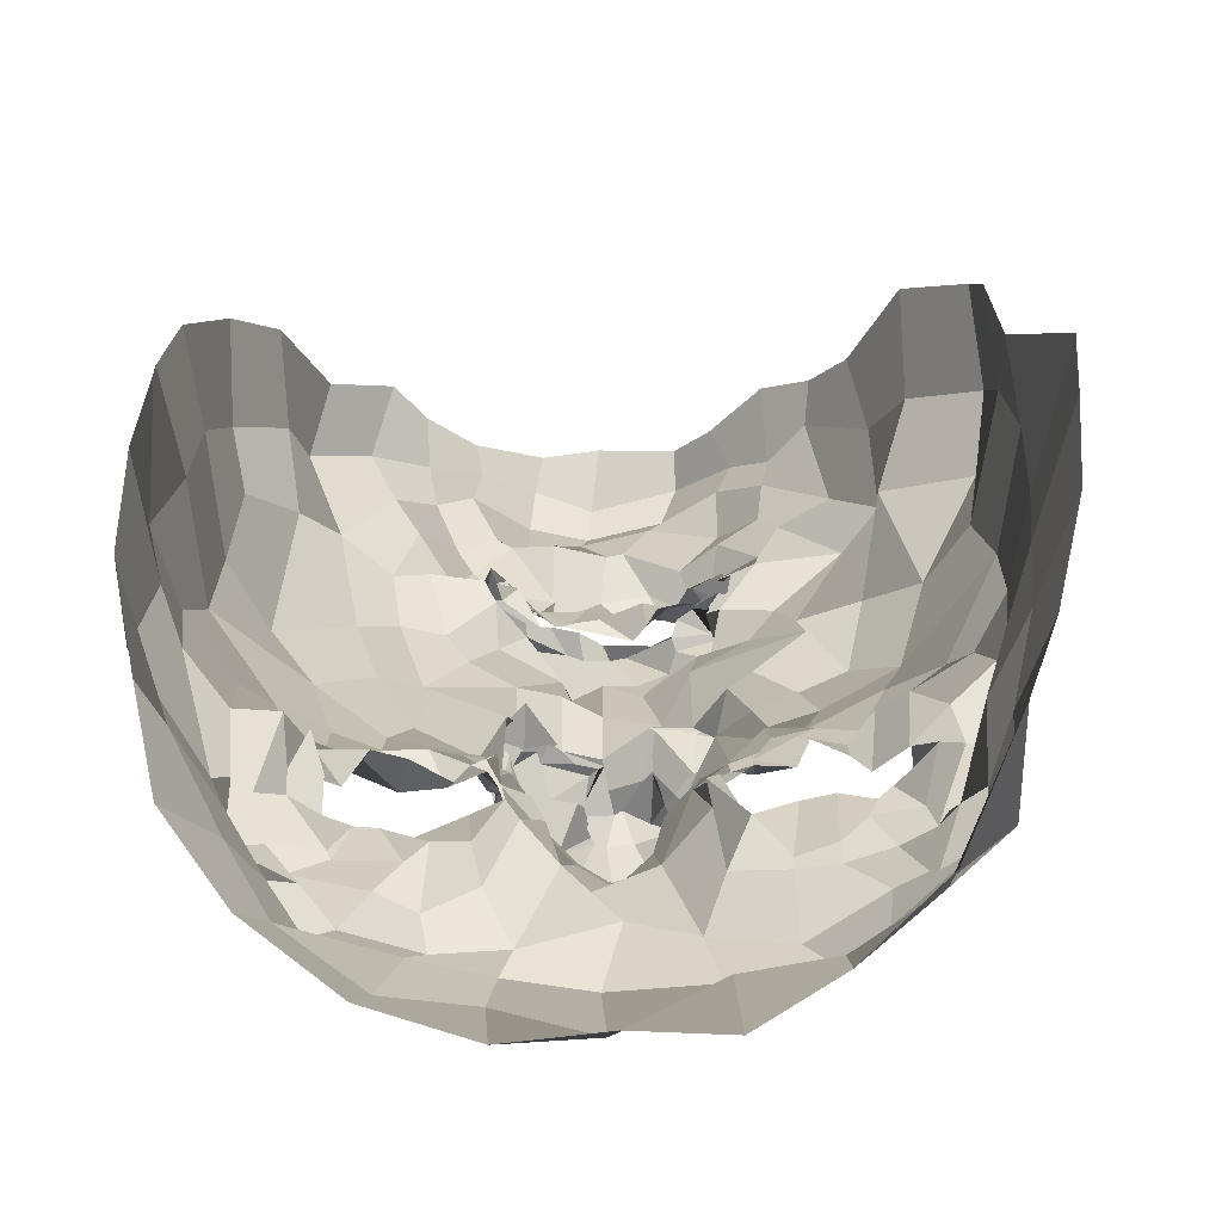
<metadata>
{"format":"obj","ext":"obj","renderer":"f3d","projection":"perspective","resolution":1024,"background":"white","views":[{"elev":21.9,"azim":2.4,"up":"+Z"}]}
</metadata>
<code>
o face_face.002
v 0.7168 0.9121 -1.463
v 0.7337 0.6426 -1.583
v 0.7252 0.7149 -1.487
v 0.6958 0.4255 -1.513
v 0.7445 0.5813 -1.605
v 0.772 0.4872 -1.581
v 0.7606 0.2593 -1.453
v 0.3849 0.2079 -1.281
v 0.7781 0.08345 -1.408
v 0.7564 -0.02912 -1.442
v 0.7885 -0.2948 -1.344
v 0.7638 0.9195 -1.466
v 0.725 0.9583 -1.444
v 0.7136 0.9884 -1.433
v 0.7558 1.026 -1.441
v 0.7068 1.038 -1.413
v 0.7273 1.097 -1.431
v 0.7038 1.125 -1.424
v 0.7107 1.185 -1.374
v 0.7424 0.6945 -1.56
v 0.7086 0.6804 -1.496
v 0.2432 -0.06103 -1.047
v 0.5548 0.2833 -1.332
v 0.4969 0.2704 -1.334
v 0.4535 0.2785 -1.295
v 0.3944 0.2419 -1.257
v 0.5847 0.2778 -1.299
v 0.5217 0.08096 -1.334
v 0.5524 0.07576 -1.305
v 0.4393 0.05463 -1.32
v 0.4333 0.06643 -1.314
v 0.3246 0.2995 -1.24
v 0.5083 1.272 -1.316
v 0.4001 0.2089 -1.223
v 0.2215 0.2552 -1.06
v 0.3044 0.2121 -1.2
v 0.4849 0.5796 -1.385
v 0.6731 0.9036 -1.483
v 0.6873 0.9675 -1.449
v 0.6592 0.9237 -1.463
v 0.5697 0.934 -1.418
v 0.664 0.9547 -1.435
v 0.6084 0.952 -1.387
v 0.5 1.017 -1.356
v 0.7173 0.6697 -1.591
v 0.6892 0.5303 -1.597
v 0.3195 0.02893 -1.294
v 0.5999 0.4021 -1.372
v 0.6055 0.641 -1.449
v 0.5878 0.588 -1.496
v 0.3562 0.5685 -1.32
v 0.6943 0.4773 -1.544
v 0.4602 -0.07319 -1.345
v 0.4117 -0.0208 -1.314
v 0.2813 -0.1783 -1.142
v 0.6556 -0.007897 -1.4
v 0.5986 0.1015 -1.317
v 0.4723 0.9698 -1.321
v 0.2123 0.9207 -0.9342
v 0.5867 0.6721 -1.458
v 0.6418 0.6854 -1.481
v 0.5479 0.9781 -1.333
v 0.5485 0.9826 -1.335
v 0.3821 -0.06672 -1.288
v 0.5786 0.675 -1.441
v 0.5589 -0.03727 -1.393
v 0.5425 -0.1235 -1.352
v 0.4995 -0.2864 -1.321
v 0.3418 -0.1021 -1.22
v 0.5129 -0.1947 -1.362
v 0.3239 0.02073 -1.241
v 0.2707 -0.01602 -1.122
v 0.6811 0.909 -1.5
v 0.6098 0.9609 -1.431
v 0.6086 0.9477 -1.405
v 0.6659 0.6788 -1.449
v 0.5581 0.9677 -1.309
v 0.5482 0.986 -1.364
v 0.5438 0.9713 -1.357
v 0.6584 0.6608 -1.522
v 0.6287 0.9558 -1.395
v 0.6411 0.9668 -1.397
v 0.6813 0.9632 -1.404
v 0.6341 1.172 -1.353
v 0.6357 1.1 -1.445
v 0.684 1.092 -1.423
v 0.6657 1.037 -1.421
v 0.6569 1.014 -1.416
v 0.5983 0.9824 -1.366
v 0.5982 1.006 -1.4
v 0.6108 1.014 -1.404
v 0.564 1.04 -1.378
v 0.5351 0.8391 -1.399
v 0.1751 0.5503 -0.8826
v 0.734 0.7004 -1.526
v 0.6137 0.9914 -1.377
v 0.5769 1.009 -1.345
v 0.6695 0.7226 -1.479
v 0.6116 0.6883 -1.422
v 0.69 0.6687 -1.473
v 0.5852 0.4679 -1.373
v 0.4602 0.48 -1.355
v 0.5735 0.6025 -1.441
v 0.3734 -0.2585 -1.231
v 0.4018 -0.1685 -1.288
v 0.4249 -0.08437 -1.351
v 0.521 1.107 -1.373
v 0.6399 -0.04503 -1.417
v 0.638 -0.2027 -1.369
v 0.6509 -0.3323 -1.343
v 0.3828 0.2928 -1.287
v 0.2969 0.3239 -1.217
v 0.6194 0.2537 -1.272
v 0.3414 0.1214 -1.267
v 0.6547 0.3767 -1.396
v 0.6082 0.5943 -1.523
v 0.2217 0.3881 -1.146
v 0.3292 0.408 -1.279
v 0.3977 0.4157 -1.319
v 0.4608 0.4014 -1.34
v 0.5661 0.3949 -1.339
v 0.6008 0.3181 -1.352
v 0.7133 0.2614 -1.423
v 0.2289 0.5373 -1.204
v 0.3137 0.1386 -1.256
v 0.6922 0.6737 -1.553
v 0.6179 0.4755 -1.399
v 0.1934 0.2498 -0.8862
v 0.6556 0.3089 -1.353
v 0.6021 0.6397 -1.392
v 0.3731 0.1919 -1.268
v 0.6186 0.5782 -1.521
v 0.1786 0.7374 -0.8874
v 0.6071 0.2379 -1.273
v 0.6841 0.5158 -1.55
v 0.2897 1.099 -1.193
v 0.3142 1.171 -1.108
v 0.2101 0.5291 -1.023
v 0.2759 0.9965 -1.116
v 0.2077 0.097 -1.077
v 0.5171 1.342 -1.304
v 0.728 0.7136 -1.496
v 0.5755 0.4998 -1.391
v 0.2476 0.2288 -1.129
v 0.4642 0.261 -1.273
v 0.5102 0.2587 -1.283
v 0.5477 1.009 -1.382
v 0.2352 0.6519 -1.181
v 0.6029 1.43 -1.307
v 0.436 1.344 -1.217
v 0.3937 1.276 -1.145
v 0.7712 -0.1886 -1.411
v 0.6866 1.46 -1.304
v 0.5654 0.2789 -1.324
v 0.609 0.2227 -1.281
v 0.623 0.2333 -1.309
v 0.2948 0.1099 -1.244
v 0.5897 0.1758 -1.317
v 0.5247 0.1248 -1.326
v 0.4851 0.1584 -1.328
v 0.4568 0.1363 -1.316
v 0.4162 0.1649 -1.316
v 0.1989 0.09711 -0.9605
v 0.4323 0.2287 -1.308
v 0.7242 0.7638 -1.446
v 0.6037 0.7964 -1.418
v 0.6396 0.6716 -1.458
v 0.6653 0.8095 -1.436
v 0.7259 0.1615 -1.414
v 0.3674 1.194 -1.225
v 0.4479 1.241 -1.258
v 0.593 1.4 -1.352
v 0.2597 1.066 -0.9946
v 0.633 0.186 -1.308
v 0.6669 0.4111 -1.449
v 0.6793 1.387 -1.378
v 0.5051 1.386 -1.273
v 0.2048 0.7193 -1.026
v 0.647 0.9822 -1.403
v 0.6143 1.029 -1.396
v 0.6097 1.044 -1.407
v 0.6395 1.091 -1.41
v 0.574 1.154 -1.35
v 0.5729 0.9691 -1.359
v 0.549 0.9804 -1.362
v 0.5657 0.947 -1.353
v 0.5002 0.8898 -1.381
v 0.2862 0.6867 -1.294
v 0.6638 0.2996 -1.392
v 0.6515 0.1718 -1.32
v 0.6339 0.1712 -1.293
v 0.5945 0.9994 -1.352
v 0.2995 0.9012 -1.206
v 0.7008 0.1521 -1.369
v 0.5507 1.178 -1.347
v 0.7445 0.4284 -1.541
v 0.7094 0.3799 -1.479
v 0.7796 0.328 -1.497
v 0.6284 0.4865 -1.44
v 0.676 1.332 -1.404
v 0.6702 1.248 -1.382
v 0.591 1.24 -1.4
v 0.4478 1.065 -1.296
v 0.5047 0.6933 -1.382
v 0.4967 1.145 -1.354
v 0.4297 0.6608 -1.348
v 0.4823 0.7364 -1.393
v 0.3881 0.7913 -1.329
v 0.5894 1.324 -1.384
v 0.6001 0.5365 -1.448
v 0.4106 1.11 -1.261
v 0.4608 1.2 -1.302
v 0.4214 0.9514 -1.317
v 0.2408 0.8038 -1.144
v 0.3474 0.9734 -1.265
v 0.2164 0.8769 -1.075
v 0.4401 0.8554 -1.354
v 0.6394 0.4117 -1.43
v 0.6339 0.6279 -1.529
v 0.6066 0.6699 -1.479
v 0.646 0.5694 -1.55
v 0.6137 0.0655 -1.357
v 0.5455 0.01859 -1.37
v 0.4942 -0.01059 -1.327
v 0.3902 0.02114 -1.323
v 0.3647 0.05003 -1.299
v 0.3693 0.203 -1.199
v 0.1861 0.3916 -1.035
v 0.3565 0.3112 -1.272
v 0.3951 0.3264 -1.318
v 0.4718 0.3268 -1.303
v 0.5275 0.3332 -1.303
v 0.615 0.2803 -1.313
v 0.6101 0.3088 -1.336
v 0.1998 0.3971 -0.8429
v 0.622 0.6786 -1.457
v 0.6758 0.4315 -1.5
v 0.6698 0.6268 -1.587
v 0.7019 0.6865 -1.544
v 0.6948 0.6488 -1.522
v 0.6247 0.6711 -1.386
v 0.7146 0.6742 -1.582
v 0.72 0.7142 -1.501
v 0.6267 0.2174 -1.298
v 0.662 0.232 -1.35
v 0.6753 0.2696 -1.367
v 0.4177 0.1867 -1.272
v 0.3788 0.1341 -1.276
v 0.7761 0.4355 -1.547
v 1.104 0.2975 -1.247
v 0.7899 0.7072 -1.498
v 1.263 0.04589 -0.9936
v 0.9264 0.3006 -1.295
v 0.9814 0.3477 -1.284
v 1.043 0.3368 -1.29
v 1.114 0.3196 -1.209
v 0.9294 0.3014 -1.316
v 1.029 0.08974 -1.302
v 0.9757 0.08981 -1.323
v 1.063 0.1209 -1.283
v 1.131 0.1679 -1.291
v 1.118 0.3512 -1.223
v 0.869 1.302 -1.313
v 1.116 0.2509 -1.251
v 1.255 0.3438 -1.023
v 1.216 0.2849 -1.153
v 0.9865 0.6456 -1.354
v 0.7739 0.8777 -1.463
v 0.7462 0.9977 -1.456
v 0.8489 0.949 -1.431
v 0.8679 0.9354 -1.422
v 0.812 0.9626 -1.409
v 0.8669 0.9694 -1.405
v 0.9315 1.046 -1.317
v 0.7712 0.6568 -1.585
v 0.7928 0.6059 -1.601
v 1.166 0.08862 -1.249
v 0.8799 0.468 -1.339
v 0.8934 0.6364 -1.457
v 0.8953 0.6307 -1.457
v 1.119 0.6185 -1.302
v 0.7984 0.4954 -1.59
v 1.089 0.01909 -1.326
v 1.137 -0.01133 -1.295
v 1.227 -0.04687 -1.061
v 0.8725 0.03509 -1.401
v 0.9262 0.1554 -1.299
v 0.9286 1.016 -1.315
v 1.212 1.011 -0.8999
v 0.8521 0.698 -1.441
v 0.7968 0.7105 -1.441
v 0.8778 0.9965 -1.332
v 0.8911 0.9755 -1.334
v 1.189 7.1e-05 -1.259
v 0.8851 0.6822 -1.441
v 0.9854 -0.004586 -1.388
v 1.032 -0.06829 -1.385
v 1.036 -0.2516 -1.287
v 1.22 -0.06164 -1.205
v 1.032 -0.1386 -1.33
v 1.197 0.08996 -1.228
v 1.22 0.07464 -1.128
v 0.8086 0.9476 -1.458
v 0.8184 0.9563 -1.427
v 0.8727 0.9653 -1.414
v 0.8587 0.7221 -1.445
v 0.8941 0.9884 -1.323
v 0.8867 1.011 -1.373
v 0.8822 1.011 -1.329
v 0.8239 0.6426 -1.503
v 0.8186 0.9796 -1.388
v 0.8126 0.9611 -1.406
v 0.7849 0.9597 -1.421
v 0.7341 1.189 -1.37
v 0.7747 1.132 -1.412
v 0.7962 1.103 -1.44
v 0.7678 1.057 -1.394
v 0.7765 0.9846 -1.399
v 0.8193 1.019 -1.38
v 0.855 0.9938 -1.367
v 0.8606 1.022 -1.392
v 0.8628 1.071 -1.385
v 0.9204 0.8827 -1.378
v 1.237 0.6467 -0.8585
v 0.8332 0.9717 -1.338
v 0.8389 1 -1.348
v 0.7886 0.7187 -1.44
v 0.8469 0.7214 -1.44
v 0.8034 0.7186 -1.448
v 0.9653 0.4727 -1.347
v 1.014 0.5463 -1.335
v 0.9133 0.6372 -1.418
v 1.149 -0.1802 -1.201
v 1.145 -0.06941 -1.28
v 1.082 -0.08152 -1.323
v 0.8734 1.129 -1.331
v 0.8966 -0.05266 -1.414
v 0.9074 -0.1296 -1.361
v 0.9218 -0.306 -1.34
v 1.075 0.3434 -1.244
v 1.197 0.412 -1.195
v 0.9008 0.2594 -1.293
v 1.178 0.2011 -1.224
v 0.8482 0.3883 -1.378
v 0.8875 0.6121 -1.529
v 1.24 0.4674 -1.135
v 1.164 0.4229 -1.217
v 1.092 0.4893 -1.281
v 0.9894 0.4268 -1.312
v 0.9404 0.4303 -1.311
v 0.8984 0.3492 -1.321
v 0.8066 0.287 -1.418
v 1.238 0.6355 -1.151
v 1.209 0.2049 -1.233
v 0.7526 0.693 -1.552
v 0.8794 0.4914 -1.415
v 1.304 0.3547 -0.8383
v 0.8624 0.3231 -1.333
v 0.8923 0.6865 -1.367
v 1.113 0.2381 -1.246
v 0.8608 0.5889 -1.476
v 1.218 0.81 -0.8407
v 0.8793 0.2425 -1.312
v 0.8467 0.5368 -1.522
v 1.086 1.128 -1.151
v 1.055 1.225 -1.078
v 1.262 0.6441 -0.9799
v 1.134 1.073 -1.087
v 1.246 0.1876 -1.047
v 0.8888 1.351 -1.29
v 0.7811 0.6786 -1.5
v 0.9258 0.5691 -1.348
v 1.23 0.3239 -1.119
v 1.045 0.2988 -1.287
v 0.9965 0.3153 -1.273
v 0.8782 1.021 -1.358
v 1.21 0.7445 -1.152
v 0.8028 1.433 -1.294
v 0.933 1.365 -1.17
v 1.003 1.314 -1.14
v 0.9806 0.2694 -1.29
v 0.9287 0.2869 -1.296
v 0.9174 0.2535 -1.29
v 1.196 0.1648 -1.15
v 0.92 0.1647 -1.306
v 0.9826 0.2017 -1.303
v 1.027 0.1812 -1.282
v 1.075 0.1753 -1.286
v 1.093 0.1905 -1.276
v 1.295 0.1797 -0.8943
v 1.071 0.2739 -1.297
v 0.8401 0.8436 -1.41
v 0.8497 0.6615 -1.48
v 0.8038 0.7956 -1.471
v 0.998 1.257 -1.19
v 0.9445 1.294 -1.261
v 0.8061 1.415 -1.352
v 1.124 1.121 -0.9411
v 0.8877 0.2083 -1.273
v 0.8471 0.4276 -1.477
v 0.8568 1.401 -1.251
v 1.244 0.8136 -0.9869
v 0.7899 1.018 -1.387
v 0.8048 1.044 -1.396
v 0.8375 1.053 -1.428
v 0.8473 1.075 -1.424
v 0.8188 1.129 -1.373
v 0.8396 0.9803 -1.37
v 0.8571 0.9845 -1.381
v 0.879 0.9544 -1.362
v 0.9557 0.9347 -1.354
v 1.152 0.7803 -1.248
v 0.8185 0.3358 -1.391
v 0.8796 0.2128 -1.319
v 0.8715 0.1833 -1.267
v 0.8631 0.9936 -1.36
v 1.096 0.9596 -1.185
v 0.8192 0.1859 -1.383
v 0.8723 1.236 -1.36
v 0.8109 0.3575 -1.48
v 0.8614 0.5348 -1.467
v 0.7692 1.273 -1.364
v 0.96 1.123 -1.3
v 0.9258 0.7295 -1.36
v 0.9314 1.194 -1.315
v 1.054 0.7162 -1.351
v 0.9981 0.7894 -1.325
v 1.073 0.8135 -1.289
v 0.786 1.351 -1.382
v 0.8699 0.5457 -1.429
v 1.033 1.141 -1.262
v 0.9359 1.229 -1.274
v 1.05 1.03 -1.303
v 1.224 0.887 -1.134
v 1.099 1.01 -1.227
v 1.235 0.949 -1.032
v 0.9846 0.8533 -1.336
v 0.8388 0.4523 -1.421
v 0.846 0.6511 -1.527
v 0.8872 0.6691 -1.472
v 0.832 0.6113 -1.558
v 0.8983 0.08869 -1.342
v 0.9757 0.0717 -1.33
v 1.032 0.06455 -1.318
v 1.098 0.1172 -1.319
v 1.141 0.06901 -1.27
v 1.16 0.2486 -1.195
v 1.264 0.4847 -1.011
v 1.121 0.3674 -1.252
v 1.06 0.3806 -1.29
v 1.004 0.3855 -1.29
v 0.9488 0.3562 -1.291
v 0.9356 0.322 -1.295
v 0.897 0.3325 -1.316
v 1.311 0.5095 -0.8129
v 0.8806 0.7016 -1.444
v 0.8395 0.4727 -1.473
v 0.8273 0.6421 -1.557
v 0.8114 0.6542 -1.524
v 0.8099 0.6704 -1.531
v 0.8642 0.7095 -1.44
v 0.7914 0.6944 -1.572
v 0.7953 0.7035 -1.496
v 0.8756 0.2291 -1.291
v 0.8553 0.2477 -1.312
v 0.8434 0.2712 -1.36
v 1.119 0.2468 -1.278
v 1.144 0.1846 -1.215
v 0.503 0.1882 -1.296
v 0.5696 0.2088 -1.29
v 0.5064 0.1397 -1.279
v 0.4376 0.2133 -1.303
v 0.5111 0.2532 -1.293
v 0.9981 0.204 -1.259
v 1.059 0.241 -1.275
v 1 0.1898 -1.278
v 0.9474 0.2022 -1.281
v 1.018 0.3079 -1.286
f 338 339 11 152
f 300 298 339 338
f 334 333 298 300
f 285 333 334 299
f 302 252 285 299
f 369 390 252 302
f 265 357 390 369
f 448 455 357 265
f 367 324 455 448
f 402 362 324 367
f 436 289 362 402
f 368 398 289 436
f 110 109 152 11
f 68 70 109 110
f 104 105 70 68
f 368 365 366 398
f 395 380 366 365
f 396 379 380 395
f 370 401 379 396
f 397 378 401 370
f 176 153 378 397
f 176 172 149 153
f 172 141 177 149
f 150 177 141 171
f 170 151 150 171
f 170 136 137 151
f 136 139 173 137
f 139 216 59 173
f 216 178 133 59
f 178 138 94 133
f 94 138 228 235
f 228 35 128 235
f 140 163 128 35
f 72 22 163 140
f 69 55 22 72
f 105 104 55 69
f 429 200 176 397
f 263 429 397 370
f 396 432 263 370
f 395 431 432 396
f 365 435 431 395
f 368 417 435 365
f 417 368 436 434
f 402 377 434 436
f 377 402 367 353
f 353 367 448 346
f 373 346 448 265
f 384 373 265 369
f 301 384 369 302
f 294 301 302 299
f 335 294 299 334
f 200 209 172 176
f 209 33 141 172
f 212 171 141 33
f 212 211 170 171
f 205 203 211 212
f 211 215 136 170
f 193 139 136 215
f 193 214 216 139
f 148 178 216 214
f 178 148 124 138
f 228 138 124 117
f 144 35 228 117
f 157 140 35 144
f 157 71 72 140
f 64 69 72 71
f 64 106 105 69
f 67 70 105 106
f 109 70 67 108
f 10 152 109 108
f 337 338 152 10
f 297 300 338 337
f 335 334 300 297
f 212 33 195 205
f 195 33 209 202
f 9 286 337 10
f 337 286 296 297
f 297 296 283 335
f 283 284 294 335
f 284 277 301 294
f 277 354 384 301
f 354 266 373 384
f 266 341 346 373
f 341 347 353 346
f 348 281 353 347
f 412 377 353 281
f 437 433 435 428
f 423 431 435 433
f 432 431 423 425
f 425 419 263 432
f 419 422 429 263
f 422 201 200 429
f 201 202 209 200
f 203 213 215 211
f 193 188 148 214
f 188 51 124 148
f 118 112 117 124
f 112 36 144 117
f 36 125 157 144
f 125 47 71 157
f 47 54 64 71
f 54 53 106 64
f 53 66 67 106
f 66 56 108 67
f 56 9 10 108
f 51 119 118 124
f 102 120 119 51
f 101 121 120 102
f 48 122 121 101
f 115 129 122 48
f 246 129 115 189
f 194 246 189 123
f 123 7 169 194
f 418 169 7 352
f 352 413 466 418
f 344 358 466 413
f 278 351 358 344
f 330 350 351 278
f 350 330 331 349
f 331 281 348 349
f 286 9 169 418
f 9 56 194 169
f 418 414 442 286
f 286 442 443 296
f 444 283 296 443
f 445 284 283 444
f 445 446 277 284
f 354 277 446 343
f 354 343 447 266
f 447 262 341 266
f 418 466 465 414
f 351 453 454 358
f 452 453 351 350
f 451 452 350 349
f 450 451 349 348
f 449 450 348 347
f 262 449 347 341
f 454 465 466 358
f 415 287 442 414
f 287 259 443 442
f 259 258 444 443
f 261 446 445 260
f 258 260 445 444
f 261 468 343 446
f 468 360 447 343
f 360 256 262 447
f 340 449 262 256
f 340 255 450 449
f 255 254 451 450
f 254 253 452 451
f 257 453 452 253
f 257 342 454 453
f 342 464 465 454
f 464 415 414 465
f 224 223 66 53
f 223 222 56 66
f 190 194 56 222
f 190 245 246 194
f 245 234 129 246
f 234 233 122 129
f 233 232 121 122
f 232 231 120 121
f 231 230 119 120
f 119 230 229 118
f 229 32 112 118
f 32 227 36 112
f 227 114 125 36
f 114 226 47 125
f 226 225 54 47
f 225 224 53 54
f 28 29 223 224
f 29 57 222 223
f 57 191 190 222
f 244 245 190 191
f 244 113 234 245
f 113 27 233 234
f 27 23 232 233
f 23 24 231 232
f 24 25 230 231
f 25 111 229 230
f 229 111 26 32
f 227 32 26 131
f 131 248 114 227
f 248 31 226 114
f 31 30 225 226
f 30 28 224 225
f 161 160 28 30
f 29 28 160 159
f 159 158 57 29
f 158 174 191 57
f 174 134 244 191
f 31 161 30
f 162 161 31 248
f 162 248 131 34 247
f 8 34 131 26
f 164 8 26 111
f 145 164 111 25
f 146 145 25 24
f 154 146 24 23
f 155 154 23 27
f 156 155 27 113
f 134 156 113 244
f 385 386 259 287
f 387 258 259 386
f 388 260 258 387
f 389 261 260 388
f 467 468 261 389
f 375 381 253 254
f 375 254 255 374
f 255 340 391 374
f 391 340 256 264 250
f 264 256 360 468
f 264 468 467
f 415 399 385 287
f 257 253 381 382
f 382 383 342 257
f 363 464 342 383
f 363 399 415 464
f 206 37 102 51
f 143 127 48 101
f 127 218 115 48
f 218 175 189 115
f 175 197 123 189
f 7 123 197 198
f 198 420 352 7
f 143 101 102 37
f 400 413 352 420
f 438 344 413 400
f 356 278 344 438
f 372 330 278 356
f 267 331 330 372
f 426 281 331 267
f 208 206 51 188
f 215 208 188 193
f 213 217 208 215
f 207 206 208 217
f 204 37 206 207
f 130 143 37 204
f 210 127 143 130
f 199 218 127 210
f 237 175 218 199
f 4 197 175 237
f 196 198 197 4
f 249 420 198 196
f 457 400 420 249
f 421 438 400 457
f 430 356 438 421
f 359 372 356 430
f 424 267 372 359
f 267 424 427 426
f 437 428 426 427
f 407 314 422 419
f 426 428 412 281
f 428 435 417 412
f 434 412 417
f 412 434 377
f 19 201 422 314
f 84 202 201 19
f 183 195 202 84
f 107 205 195 183
f 44 203 205 107
f 58 213 203 44
f 187 217 213 58
f 93 207 217 187
f 166 207 93
f 99 204 207 166
f 425 336 407 419
f 423 274 336 425
f 433 288 274 423
f 411 410 288 433
f 433 437 411
f 427 323 411 437
f 427 392 323
f 424 328 392 427
f 196 4 52 6
f 282 249 196 6
f 364 457 249 282
f 361 421 457 364
f 280 430 421 361
f 430 280 359
f 328 424 359
f 359 332 295 328
f 332 359 280
f 280 279 295 332
f 279 280 361 345
f 441 345 361 364
f 276 441 364 282
f 5 276 282 6
f 52 46 5 6
f 237 135 52 4
f 199 132 135 237
f 210 50 132 199
f 130 50 210
f 52 135 221 46
f 132 116 221 135
f 49 116 132 50
f 103 50 130
f 65 49 50 103
f 130 99 65 103
f 204 99 130
f 2 275 276 5
f 46 45 2 5
f 458 441 276 275
f 458 439 345 441
f 279 345 439 440
f 279 440 456 295
f 238 45 46 221
f 219 238 221 116
f 220 219 116 49
f 236 220 49 65
f 241 236 65 99
f 2 45 126 20
f 275 2 20 355
f 462 458 275 355
f 459 460 458 462
f 355 20 95 371
f 95 3 327 371
f 95 20 126 142
f 3 95 142 98
f 371 463 462 355
f 463 371 327 329
f 40 166 93 41
f 166 40 38 168
f 165 168 38 1
f 268 394 165 1
f 392 394 268 270
f 323 392 270 271
f 411 323 271 410
f 314 407 406 315
f 406 407 336 322
f 376 322 336 274
f 292 376 274 288
f 409 292 288 410
f 305 409 410 271
f 304 305 271 270
f 303 304 270 268
f 12 303 268 1
f 1 38 73 12
f 73 38 40 74
f 42 74 75
f 75 74 40 41
f 73 74 42 39
f 13 12 73 39
f 303 12 13 269
f 272 304 303 269
f 273 305 304 272
f 408 409 305 273
f 307 292 409 408
f 307 376 292
f 321 322 376 308
f 405 406 322 321
f 316 315 406 405
f 18 19 314 315
f 84 19 18 85
f 183 84 85 182
f 107 183 182 92
f 44 107 92 147
f 44 147 62 58
f 62 186 187 58
f 186 41 93 187
f 75 41 186 185
f 62 77 185 186
f 78 77 62 147
f 91 78 147 92
f 91 92 182 181
f 181 182 85 86
f 86 85 18 17
f 17 18 315 316
f 14 13 39 83
f 313 269 13 14
f 83 39 42 82
f 312 272 269 313
f 311 273 272 312
f 416 408 273 311
f 99 166 168 98
f 168 165 3 98
f 3 165 394 327
f 394 392 328 327
f 75 43 82 42
f 43 75 185
f 82 43 81
f 184 81 43 185
f 63 192 184 77
f 185 77 184 81
f 192 81 184
f 79 63 192
f 97 63 77 78
f 96 79 63 97
f 90 97 78 91
f 180 90 91 181
f 87 180 181 86
f 16 87 86 17
f 317 16 17 316
f 404 317 316 405
f 320 404 405 321
f 326 320 321 308
f 293 308 376 307
f 293 307 408 416
f 293 416 309
f 326 308 293 309
f 325 326 309
f 319 320 326 325
f 320 319 403 404
f 404 403 318 317
f 317 318 15 16
f 16 15 88 87
f 87 88 179 180
f 89 90 180 179
f 97 90 89 96
f 439 458 460 310
f 393 440 439 310
f 456 440 393 290
f 295 456 461
f 328 295 461
f 461 456 290 306
f 306 291 329 461
f 328 461 329 327
f 463 329 291 251
f 463 251 459 462
f 251 310 460 459
f 310 251 291 393
f 306 290 393 291
f 242 126 45 238
f 243 142 126 242
f 100 98 142 243
f 99 98 100
f 61 241 99 100
f 21 61 100 243
f 239 21 243 242
f 240 239 242 238
f 80 240 238 219
f 167 80 219 220
f 60 167 220 236
f 76 60 236 241
f 76 241 61
f 60 76 61 167
f 80 167 61 21
f 240 80 21 239
l 291 329
l 329 327
l 241 76

</code>
